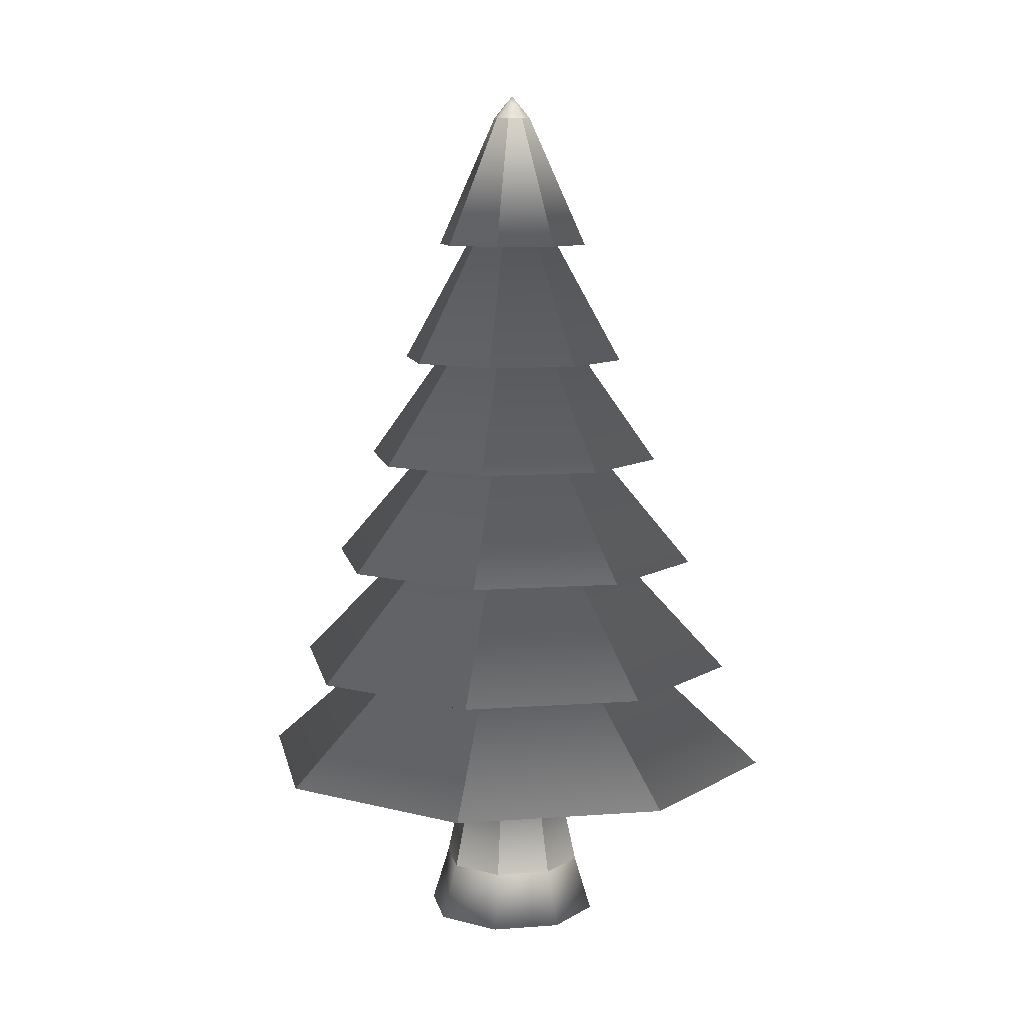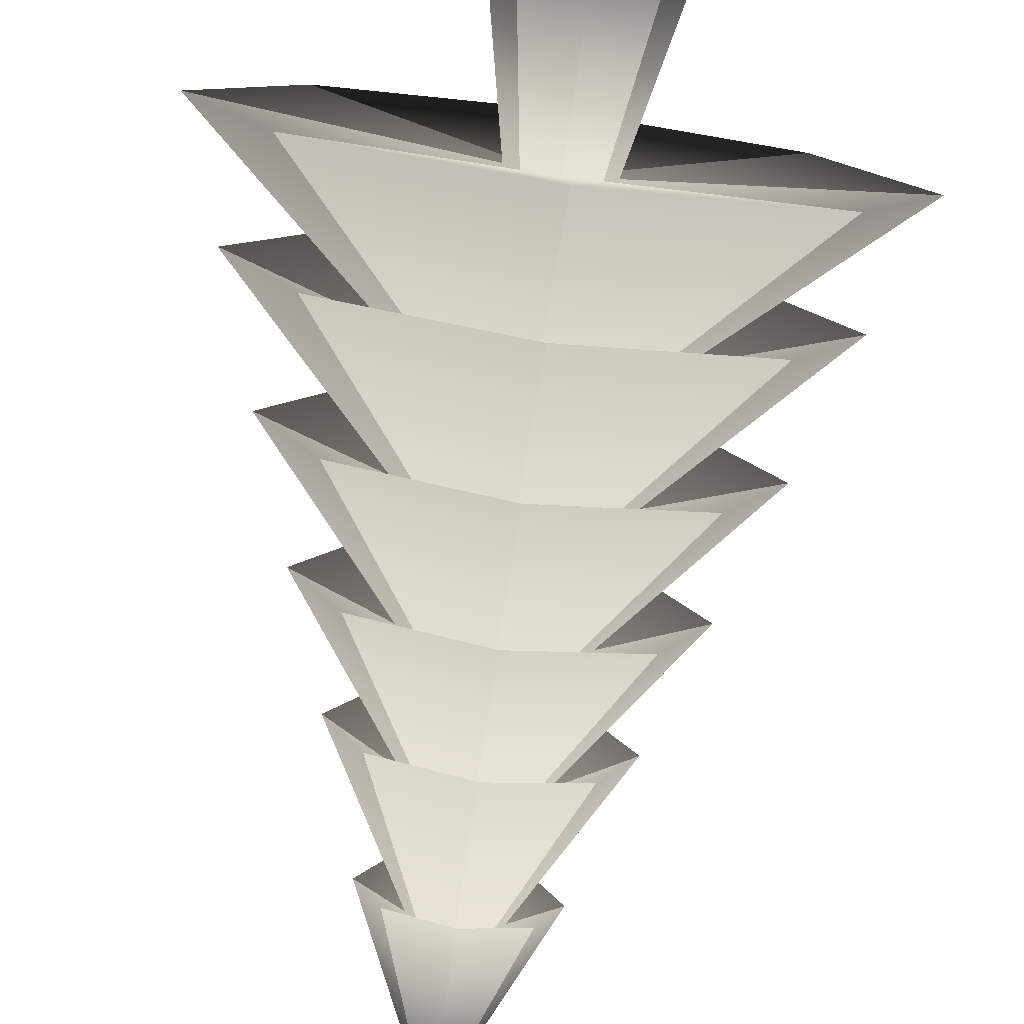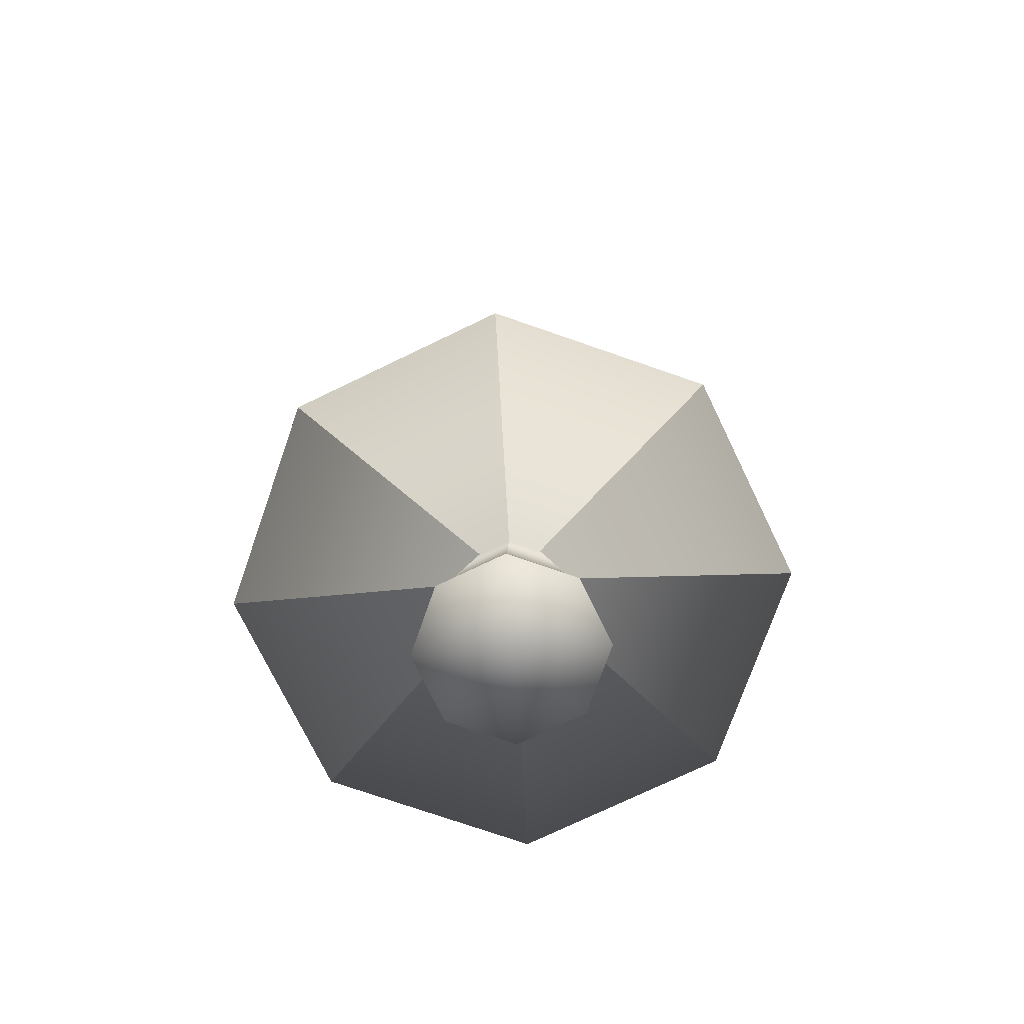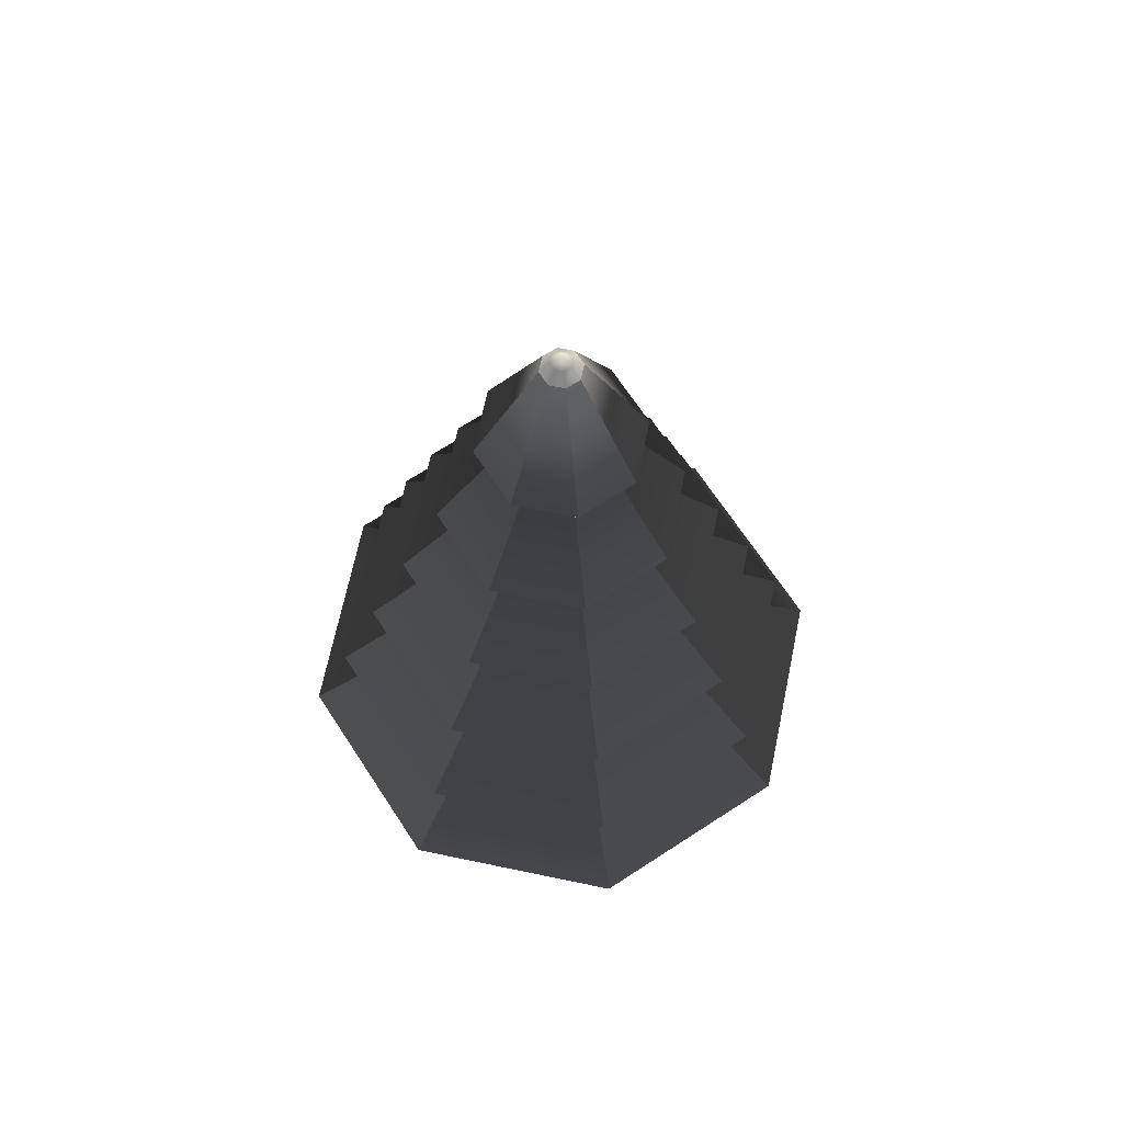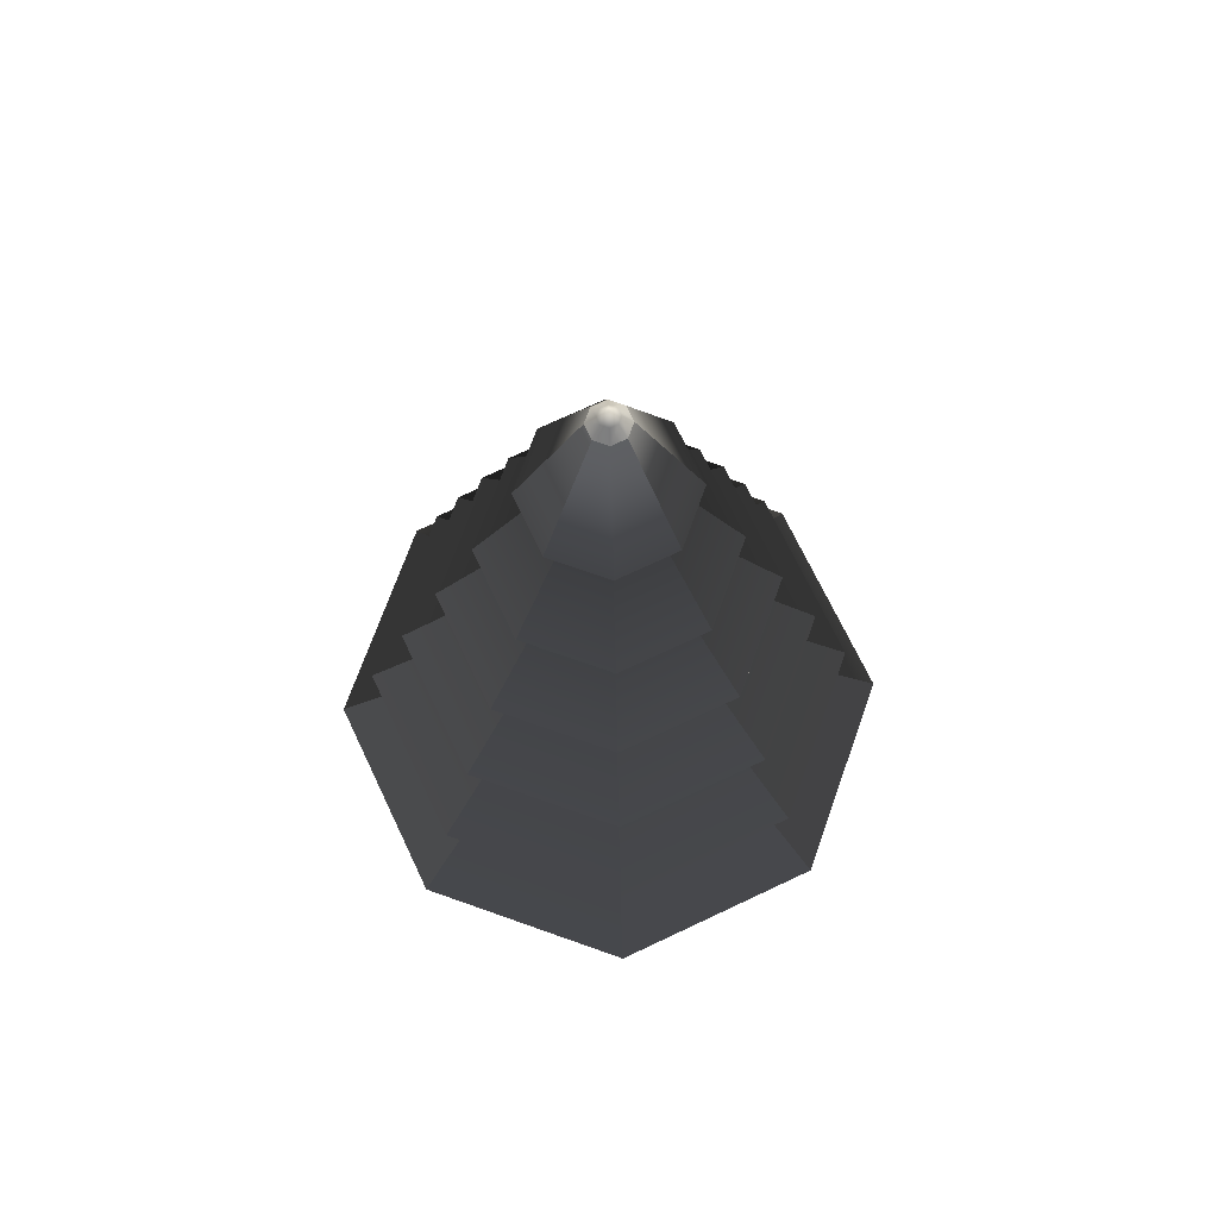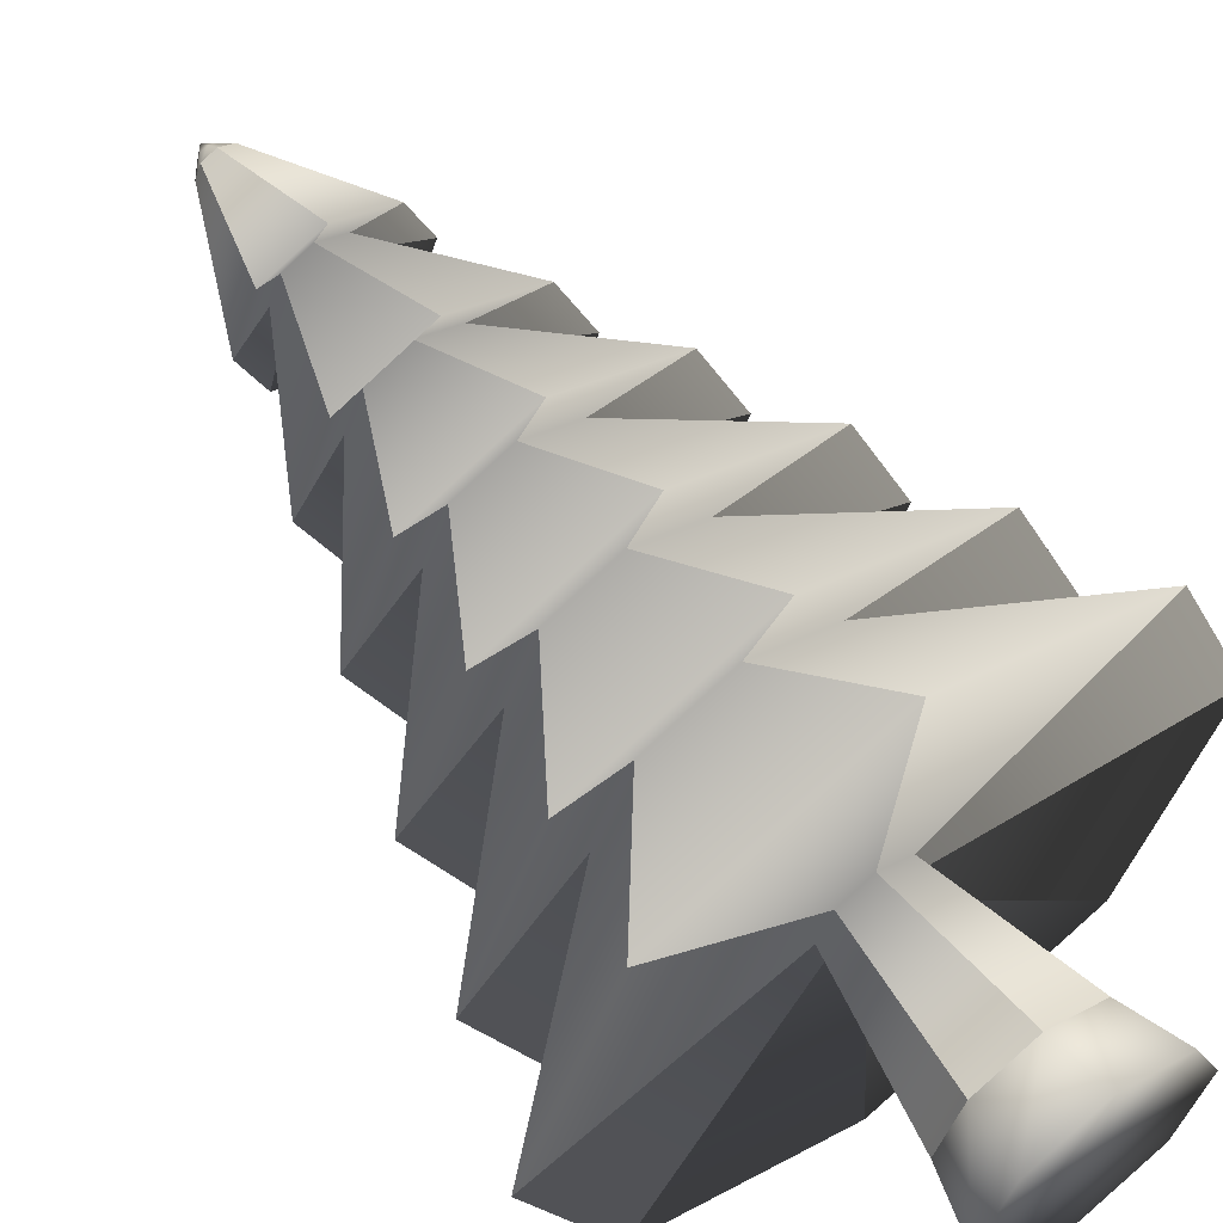
<metadata>
{"format":"obj","ext":"obj","renderer":"f3d","projection":"perspective","resolution":1024,"background":"white","views":[{"elev":9.5,"azim":-168.5,"up":"+Y"},{"elev":-77.8,"azim":-7.8,"up":"+Z"},{"elev":-73.9,"azim":93.3,"up":"+Y"},{"elev":67.8,"azim":169.3,"up":"+Y"},{"elev":70.5,"azim":87.1,"up":"+Y"},{"elev":59.0,"azim":-37.0,"up":"+Z"}]}
</metadata>
<code>
g default
v 0.2638 0.219 0.001326
v 0.1855 0.219 -0.1875
v -0.00332 0.219 -0.2657
v -0.1922 0.219 -0.1875
v -0.2704 0.219 0.001326
v -0.1922 0.219 0.1902
v -0.00332 0.219 0.2684
v 0.1855 0.219 0.1902
v 0.06444 3.209 -5e-06
v 0.04365 3.209 -0.05019
v -0.006532 3.209 -0.07098
v -0.05672 3.209 -0.05019
v -0.07751 3.209 -5e-06
v -0.05672 3.209 0.05018
v -0.006532 3.209 0.07097
v 0.04365 3.209 0.05018
v 0.3277 0.0124 0.001326
v 0.2307 0.0124 -0.2327
v -0.00332 0.0124 -0.3297
v -0.2374 0.0124 -0.2327
v -0.3343 0.0124 0.001326
v -0.2374 0.0124 0.2354
v -0.00332 0.0124 0.3323
v 0.2307 0.0124 0.2354
v -0.00332 0.0124 0.001326
v 0.02896 3.253 -5e-06
v 0.01856 3.253 -0.0251
v -0.006532 3.253 -0.03549
v -0.03163 3.253 -0.0251
v -0.04202 3.253 -5e-06
v -0.03163 3.253 0.02509
v -0.006532 3.253 0.03548
v 0.01856 3.253 0.02509
v -0.006532 3.294 -5e-06
v 0.105 0.7402 -0.107
v 0.2749 1.201 -0.2814
v 0.2289 1.6 -0.2355
v 0.183 1.999 -0.1895
v 0.1371 2.398 -0.1436
v 0.1991 2.723 -0.2056
v 0.2843 2.723 -5e-06
v 0.4256 2.273 -5e-06
v 0.5668 1.883 -5e-06
v 0.7081 1.476 -5e-06
v 0.8494 1.056 -5e-06
v 0.1498 0.7402 0.001326
v -0.00332 0.7402 -0.1518
v -0.006532 1.201 -0.398
v -0.006532 1.6 -0.333
v -0.006532 1.999 -0.2681
v -0.006532 2.398 -0.2031
v -0.006532 2.723 -0.2908
v -0.1116 0.7402 -0.107
v -0.2879 1.201 -0.2814
v -0.242 1.6 -0.2355
v -0.1961 1.999 -0.1895
v -0.1501 2.398 -0.1436
v -0.2122 2.723 -0.2056
v -0.1565 0.7402 0.001326
v -0.4045 1.201 -5e-06
v -0.3395 1.6 -5e-06
v -0.2746 1.999 -5e-06
v -0.2096 2.398 -5e-06
v -0.2973 2.723 -5e-06
v -0.1116 0.7402 0.1096
v -0.2879 1.201 0.2814
v -0.242 1.6 0.2355
v -0.1961 1.999 0.1895
v -0.1501 2.398 0.1436
v -0.2122 2.723 0.2056
v -0.00332 0.7402 0.1545
v -0.006532 1.201 0.398
v -0.006532 1.6 0.333
v -0.006532 1.999 0.268
v -0.006532 2.398 0.2031
v -0.006532 2.723 0.2908
v 0.105 0.7402 0.1096
v 0.5987 1.056 0.6052
v 0.4988 1.476 0.5053
v 0.3989 1.883 0.4054
v 0.299 2.273 0.3055
v 0.1991 2.723 0.2056
v 0.6986 0.6676 -0.7051
v 0.5987 1.056 -0.6052
v 0.4988 1.476 -0.5053
v 0.3989 1.883 -0.4054
v 0.299 2.273 -0.3055
v 0.09115 2.797 -0.09768
v 0.1316 2.797 -5e-06
v 0.1966 2.398 -5e-06
v 0.2615 1.999 -5e-06
v 0.3265 1.6 -5e-06
v 0.3914 1.201 -5e-06
v 0.9906 0.6676 -5e-06
v -0.006532 0.6676 -0.9972
v -0.006532 1.056 -0.8559
v -0.006532 1.476 -0.7146
v -0.006532 1.883 -0.5734
v -0.006532 2.273 -0.4321
v -0.006532 2.797 -0.1381
v -0.7116 0.6676 -0.7051
v -0.6117 1.056 -0.6052
v -0.5118 1.476 -0.5053
v -0.412 1.883 -0.4054
v -0.3121 2.273 -0.3055
v -0.1042 2.797 -0.09768
v -1.004 0.6676 -4e-06
v -0.8624 1.056 -4e-06
v -0.7212 1.476 -4e-06
v -0.5799 1.883 -4e-06
v -0.4386 2.273 -4e-06
v -0.1447 2.797 -5e-06
v -0.7116 0.6676 0.7051
v -0.6117 1.056 0.6052
v -0.5118 1.476 0.5053
v -0.412 1.883 0.4054
v -0.3121 2.273 0.3055
v -0.1042 2.797 0.09768
v -0.006532 0.6676 0.9972
v -0.006532 1.056 0.8559
v -0.006532 1.476 0.7146
v -0.006532 1.883 0.5733
v -0.006532 2.273 0.4321
v -0.006532 2.797 0.1381
v 0.6986 0.6676 0.7051
v 0.2749 1.201 0.2814
v 0.2289 1.6 0.2355
v 0.183 1.999 0.1895
v 0.1371 2.398 0.1436
v 0.09115 2.797 0.09768
g Cylinder001
f 38 91 44 85
f 50 38 85 97
f 56 50 97 103
f 62 56 103 109
f 68 62 109 115
f 74 68 115 121
f 128 74 121 79
f 91 128 79 44
f 2 1 17 18
f 3 2 18 19
f 4 3 19 20
f 5 4 20 21
f 6 5 21 22
f 7 6 22 23
f 8 7 23 24
f 1 8 24 17
f 18 17 25
f 19 18 25
f 20 19 25
f 21 20 25
f 22 21 25
f 23 22 25
f 24 23 25
f 17 24 25
f 27 34 26 9 10
f 28 34 27 10 11
f 29 34 28 11 12
f 30 34 29 12 13
f 31 34 30 13 14
f 32 34 31 14 15
f 33 34 32 15 16
f 26 34 33 16 9
f 10 9 41 40
f 88 89 42 87
f 39 90 43 86
f 1 2 35 46
f 94 83 36 93
f 45 84 37 92
f 11 10 40 52
f 100 88 87 99
f 51 39 86 98
f 2 3 47 35
f 83 95 48 36
f 84 96 49 37
f 12 11 52 58
f 106 100 99 105
f 57 51 98 104
f 3 4 53 47
f 95 101 54 48
f 96 102 55 49
f 13 12 58 64
f 112 106 105 111
f 63 57 104 110
f 4 5 59 53
f 101 107 60 54
f 102 108 61 55
f 14 13 64 70
f 118 112 111 117
f 69 63 110 116
f 5 6 65 59
f 107 113 66 60
f 108 114 67 61
f 15 14 70 76
f 124 118 117 123
f 75 69 116 122
f 6 7 71 65
f 113 119 72 66
f 114 120 73 67
f 16 15 76 82
f 130 124 123 81
f 129 75 122 80
f 7 8 77 71
f 119 125 126 72
f 120 78 127 73
f 9 16 82 41
f 89 130 81 42
f 90 129 80 43
f 8 1 46 77
f 125 94 93 126
f 78 45 92 127
f 88 40 41 89
f 39 87 42 90
f 38 86 43 91
f 94 46 35 83
f 45 93 36 84
f 44 92 37 85
f 100 52 40 88
f 51 99 87 39
f 50 98 86 38
f 83 35 47 95
f 84 36 48 96
f 85 37 49 97
f 106 58 52 100
f 57 105 99 51
f 56 104 98 50
f 95 47 53 101
f 96 48 54 102
f 97 49 55 103
f 112 64 58 106
f 63 111 105 57
f 62 110 104 56
f 101 53 59 107
f 102 54 60 108
f 103 55 61 109
f 118 70 64 112
f 69 117 111 63
f 68 116 110 62
f 107 59 65 113
f 108 60 66 114
f 109 61 67 115
f 124 76 70 118
f 75 123 117 69
f 74 122 116 68
f 113 65 71 119
f 114 66 72 120
f 115 67 73 121
f 130 82 76 124
f 129 81 123 75
f 128 80 122 74
f 119 71 77 125
f 120 72 126 78
f 121 73 127 79
f 89 41 82 130
f 90 42 81 129
f 91 43 80 128
f 125 77 46 94
f 78 126 93 45
f 79 127 92 44

</code>
